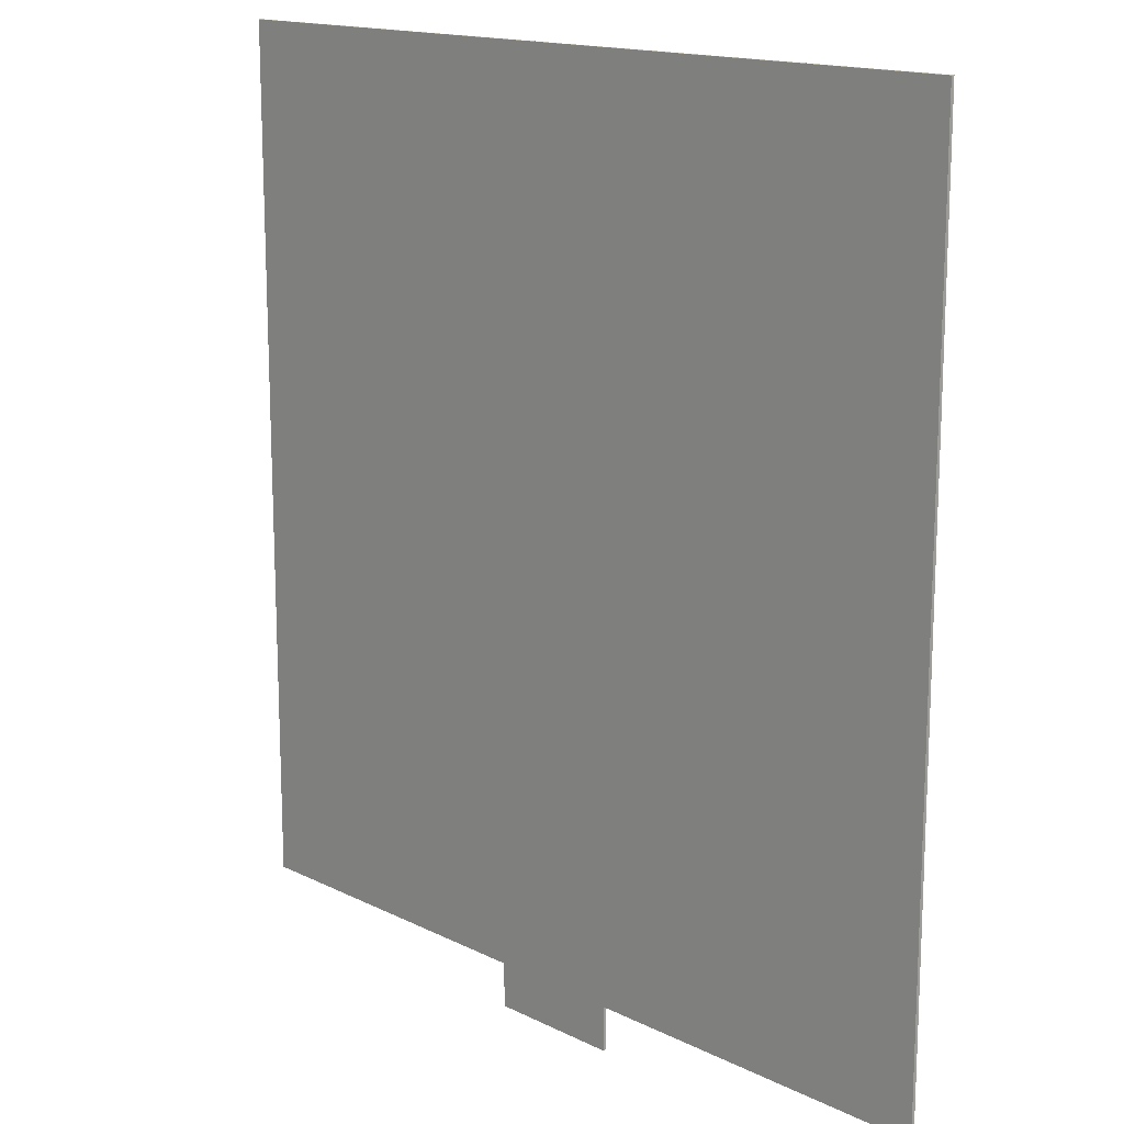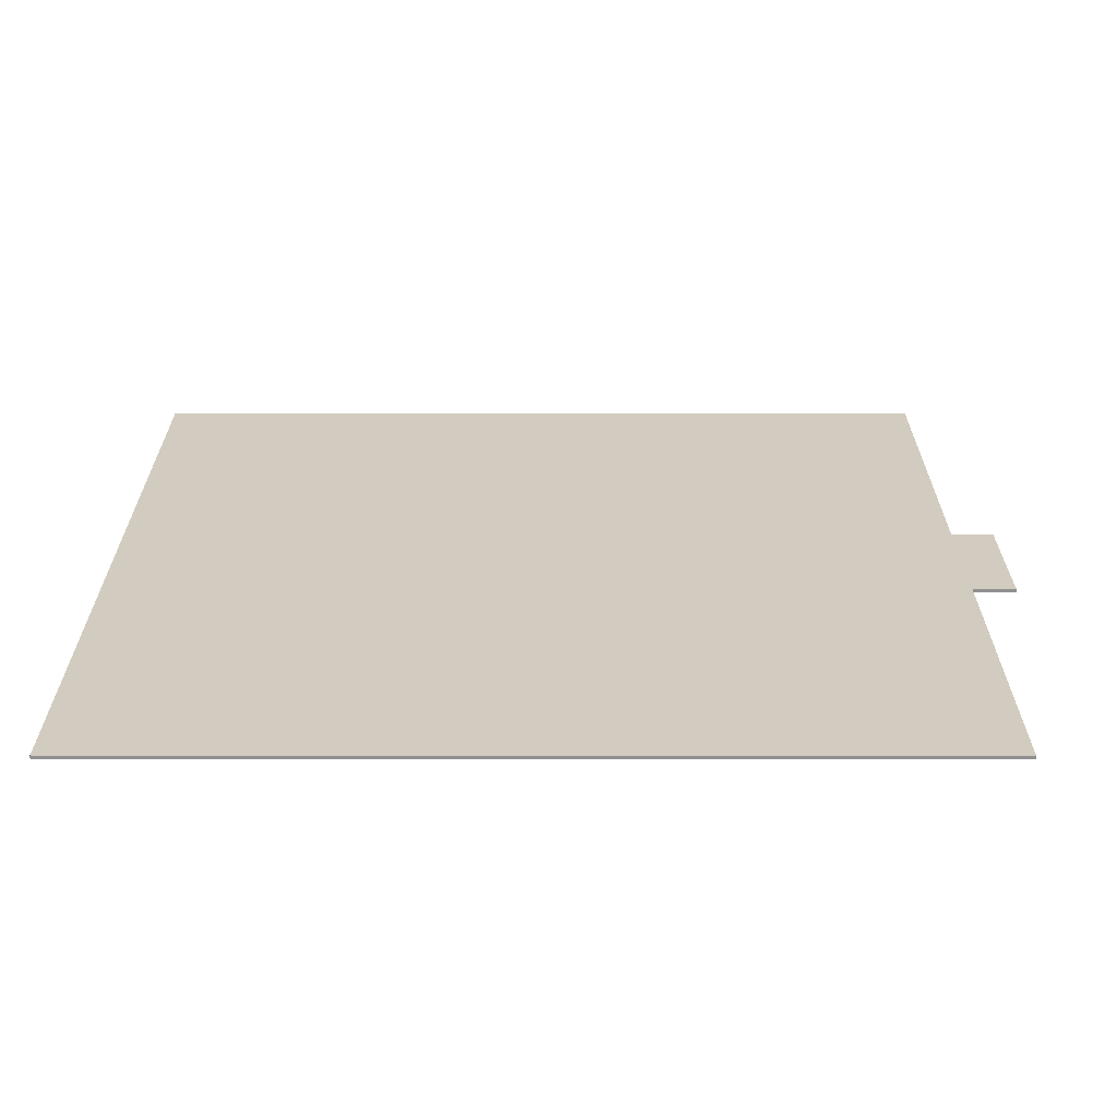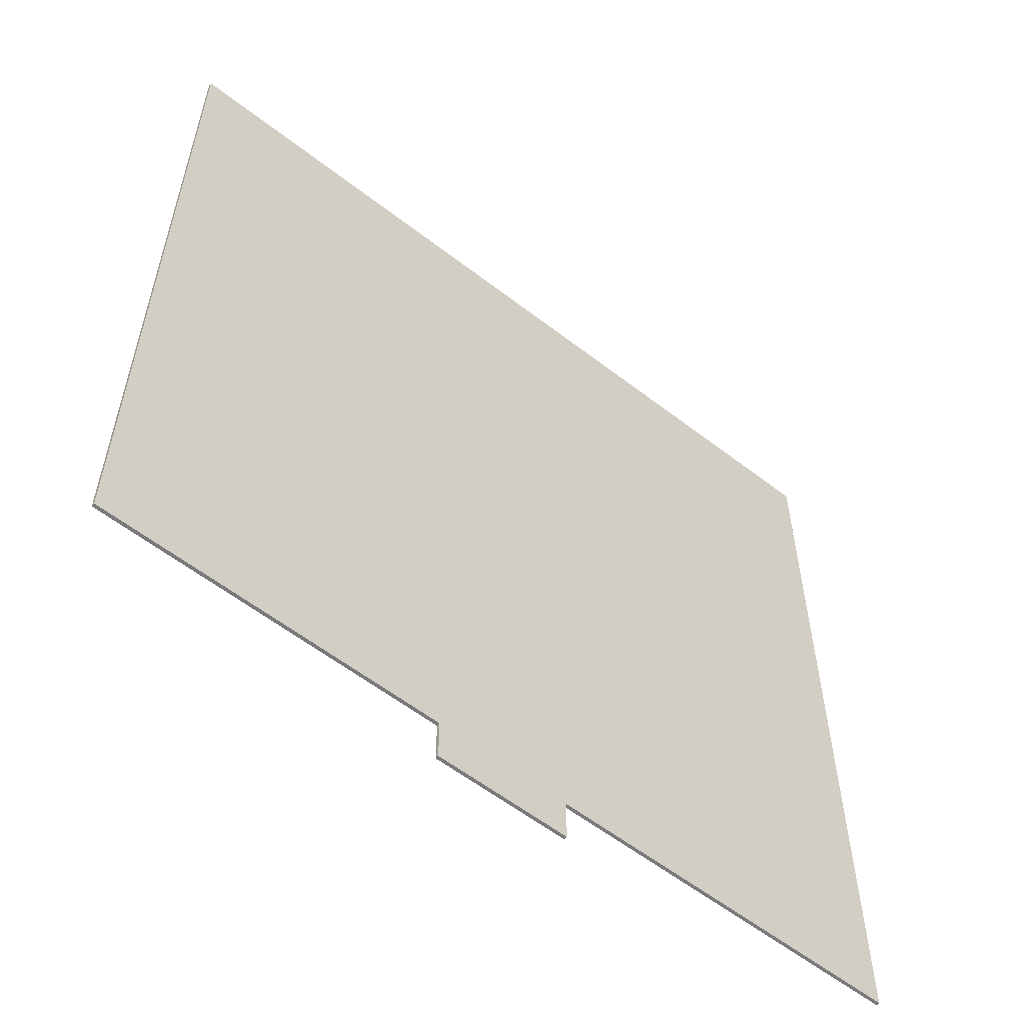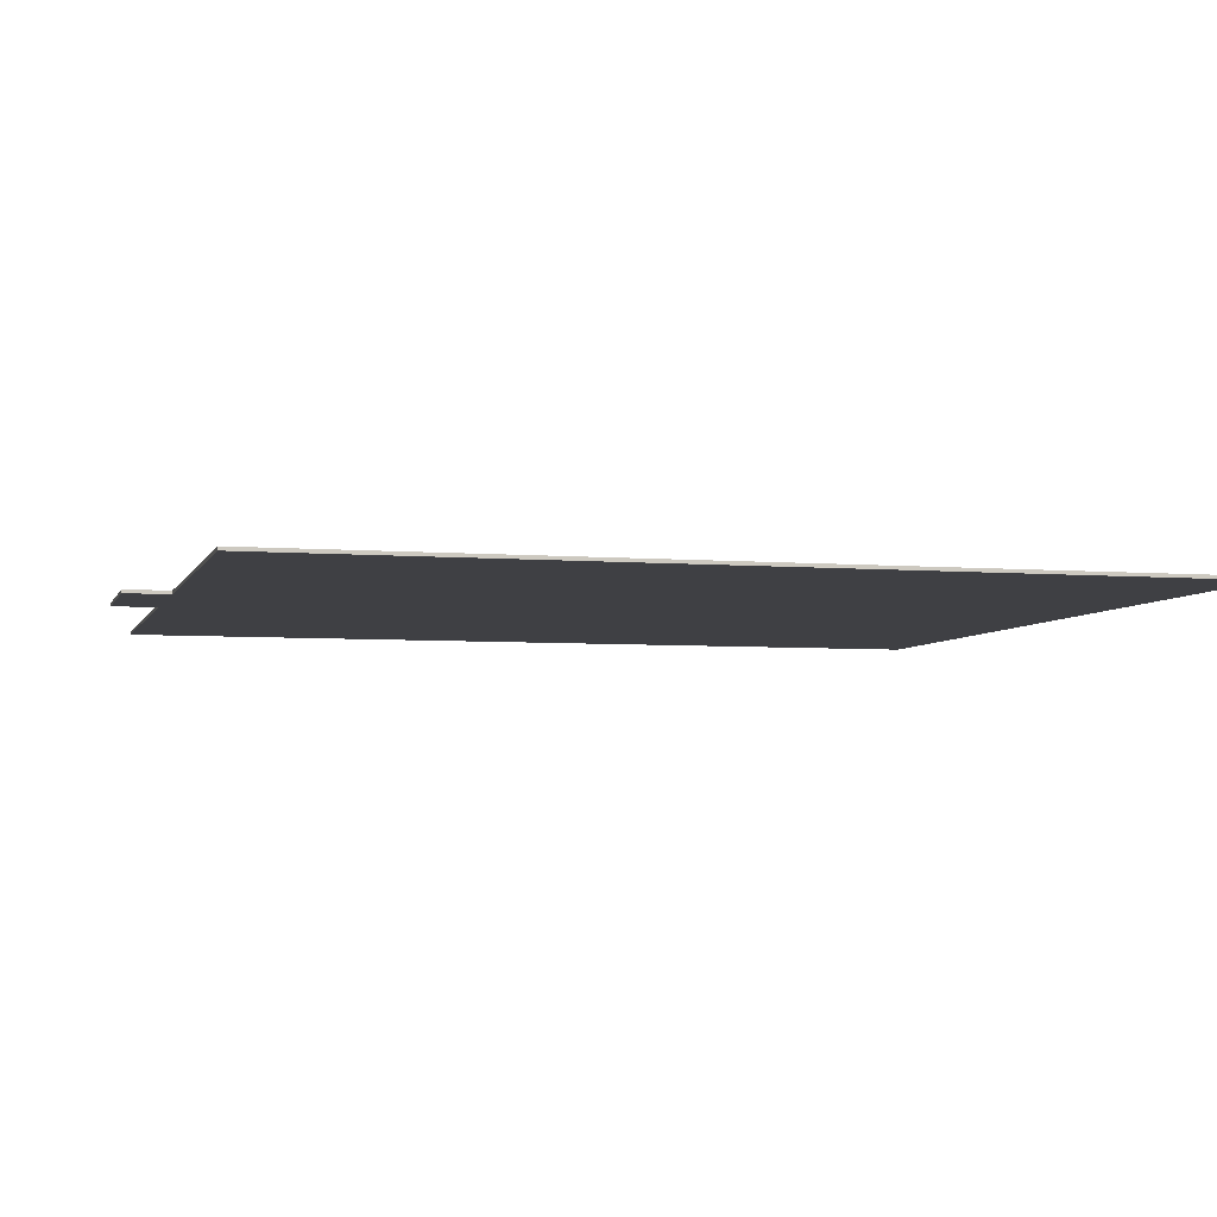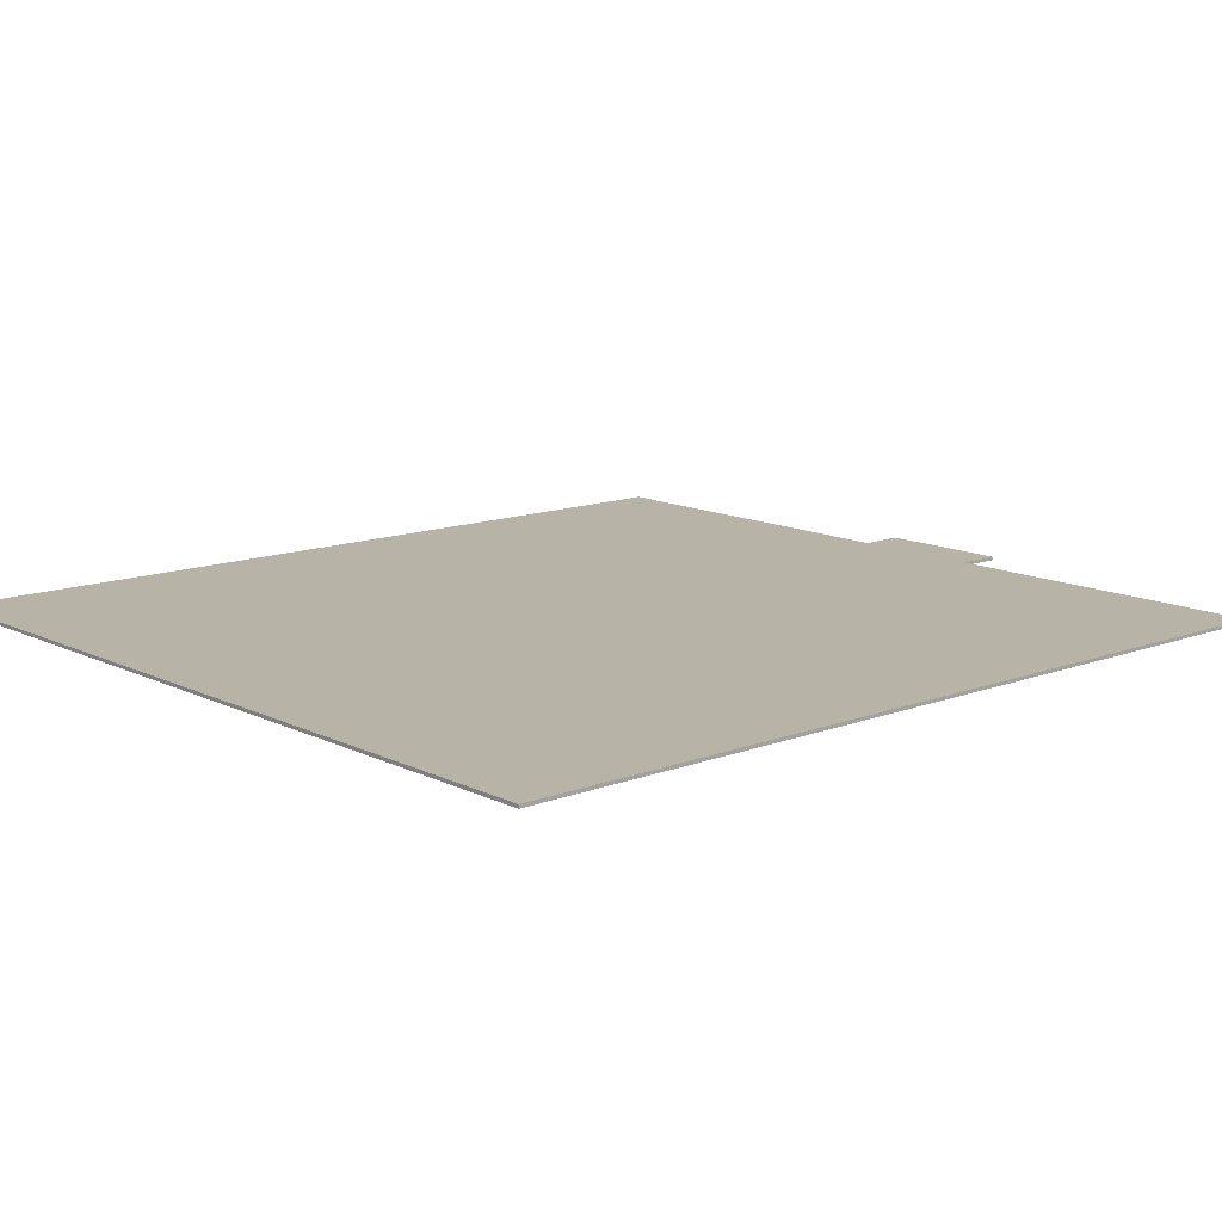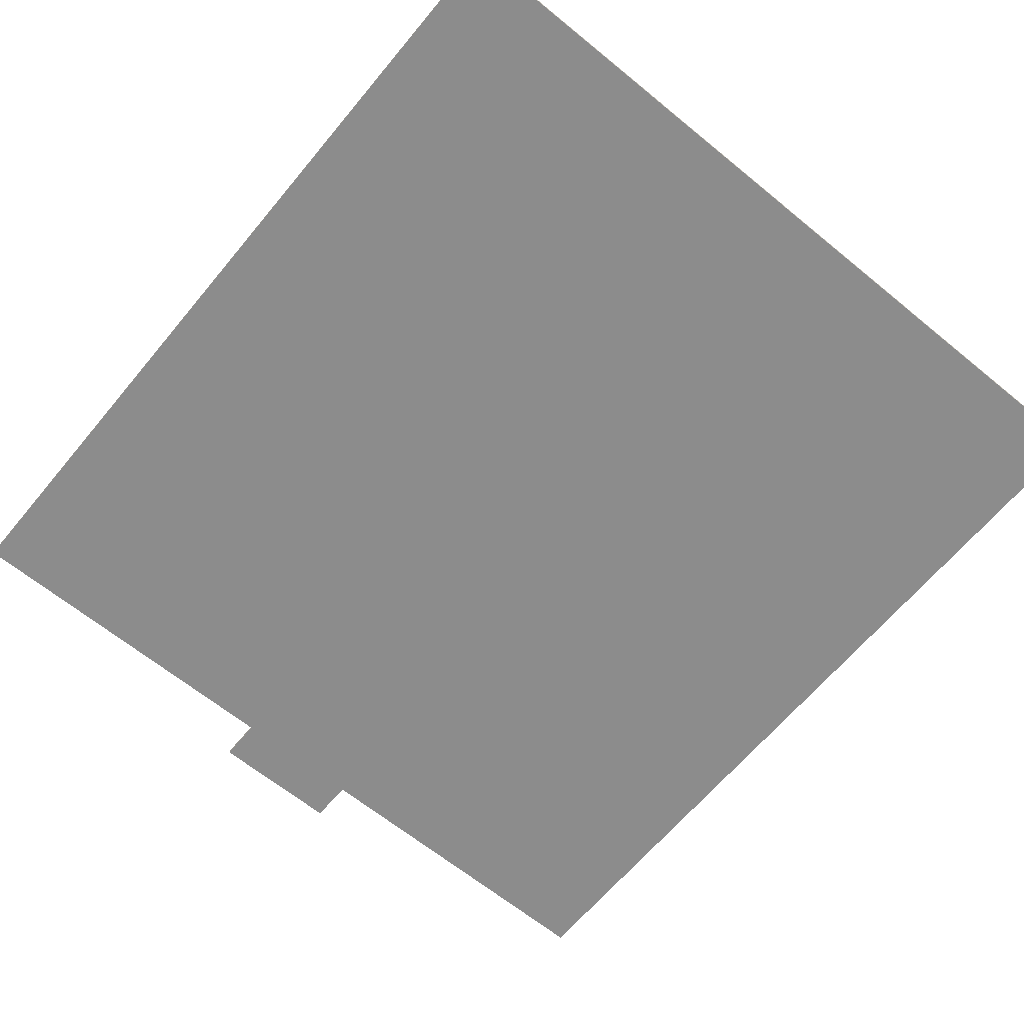
<metadata>
{"format":"obj","ext":"obj","renderer":"f3d","projection":"perspective","resolution":1024,"background":"white","views":[{"elev":15.3,"azim":-133.6,"up":"+Z"},{"elev":24.2,"azim":90.0,"up":"+Y"},{"elev":-58.2,"azim":141.3,"up":"+Z"},{"elev":-5.0,"azim":-105.0,"up":"+Y"},{"elev":12.9,"azim":48.6,"up":"+Y"},{"elev":-64.2,"azim":-39.6,"up":"+Y"}]}
</metadata>
<code>
o Cube_Cube.001
v 3.257 -0.25 13.77
v 3.257 -0.1097 13.77
v 3.257 -0.25 -22.5
v 3.257 -0.1097 -22.5
v 17.5 -0.25 13.77
v 17.5 -0.1097 13.77
v 17.5 -0.25 -22.5
v 17.5 -0.1097 -22.5
v -2.383 -0.25 -22.5
v -2.383 -0.25 13.77
v -2.383 -0.1097 13.77
v -2.383 -0.1097 -22.5
v -17.52 -0.25 -22.5
v -17.52 -0.25 13.77
v -17.52 -0.1097 13.77
v -17.52 -0.1097 -22.5
v 3.257 -0.1097 -24.33
v 3.257 -0.25 -24.33
v -2.383 -0.1097 -24.33
v -2.383 -0.25 -24.33
f 3 9 20 18
f 3 4 8 7
f 7 8 6 5
f 5 6 2 1
f 3 7 5 1
f 8 4 2 6
f 11 12 16 15
f 1 2 11 10
f 2 4 12 11
f 3 1 10 9
f 14 15 16 13
f 9 10 14 13
f 12 9 13 16
f 10 11 15 14
f 17 18 20 19
f 4 3 18 17
f 12 4 17 19
f 9 12 19 20

</code>
